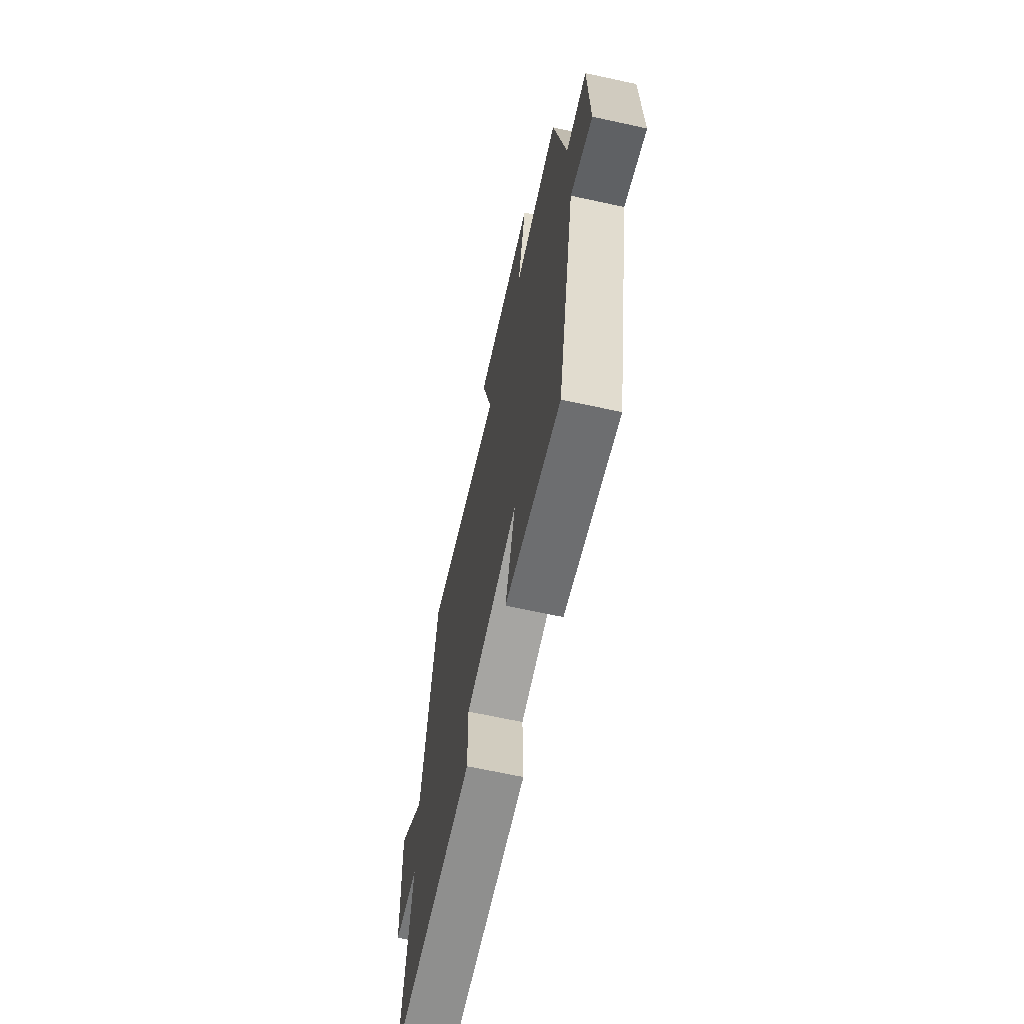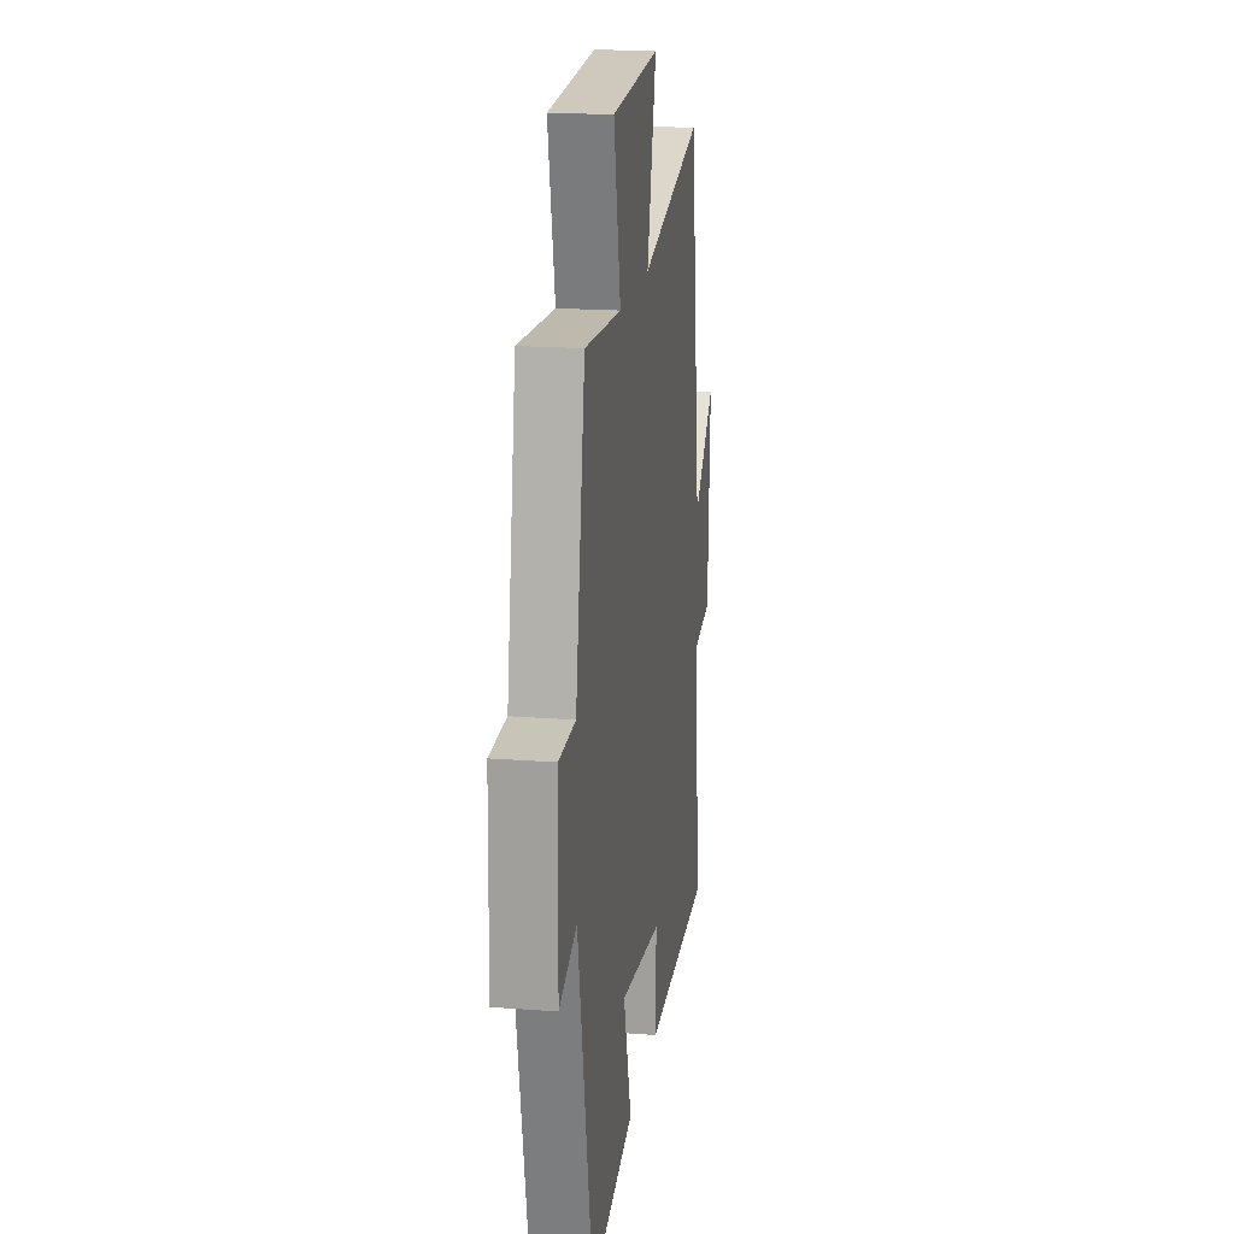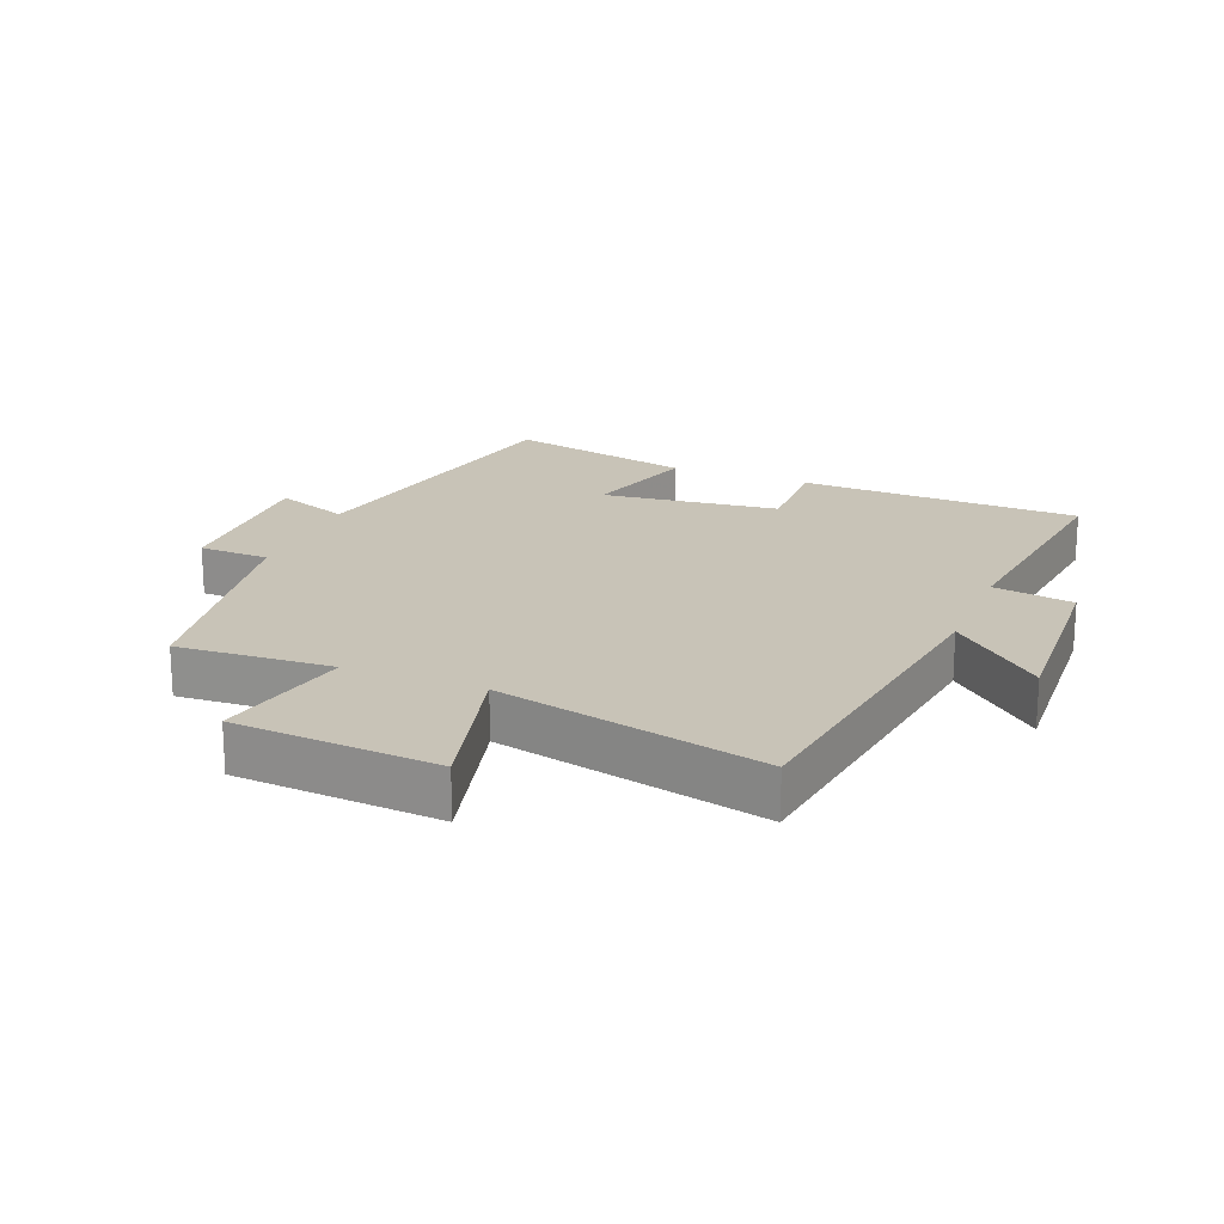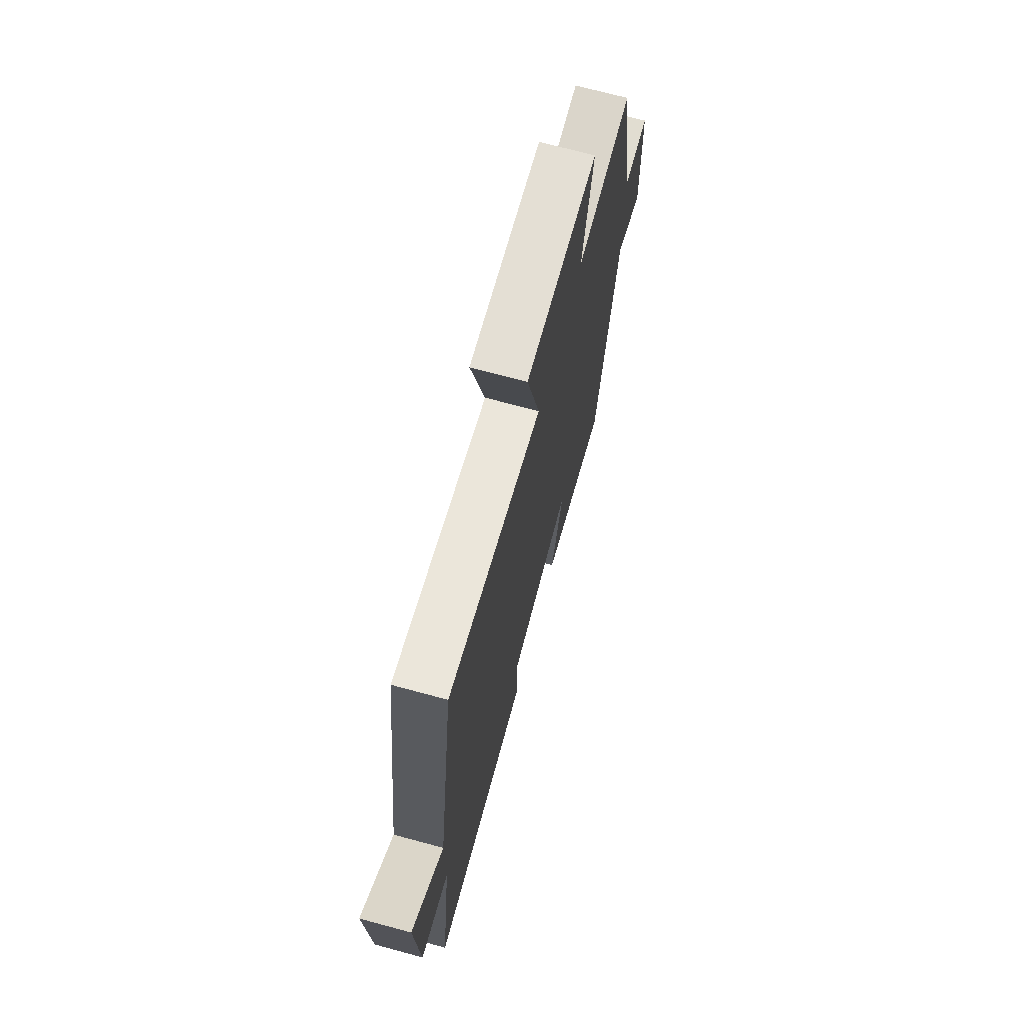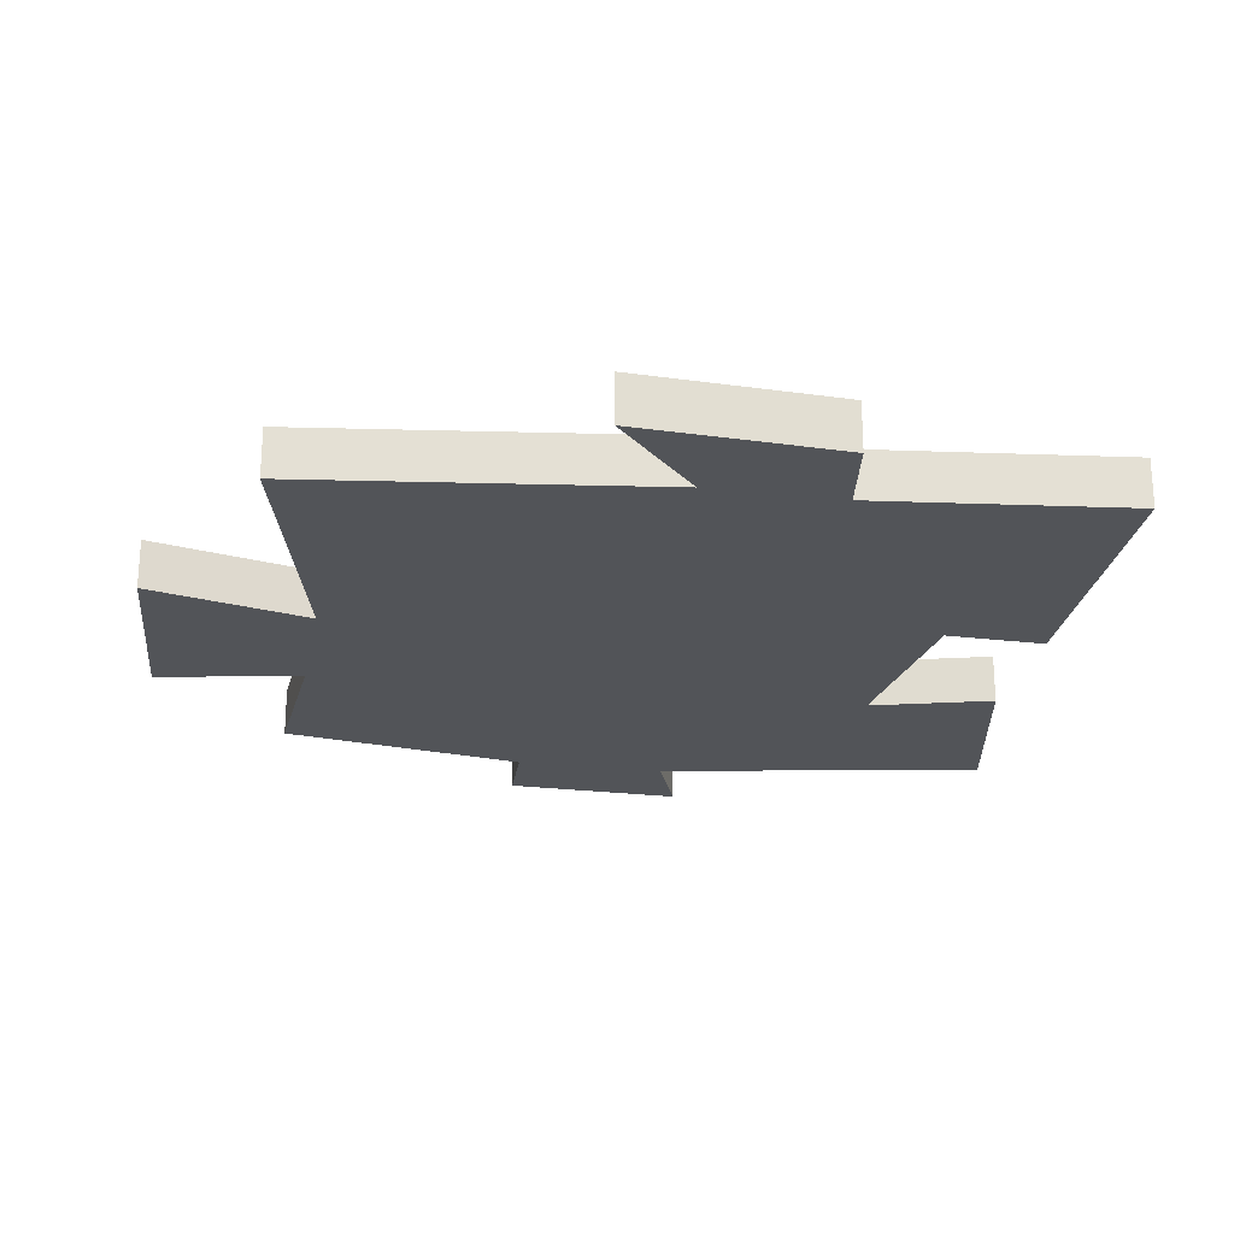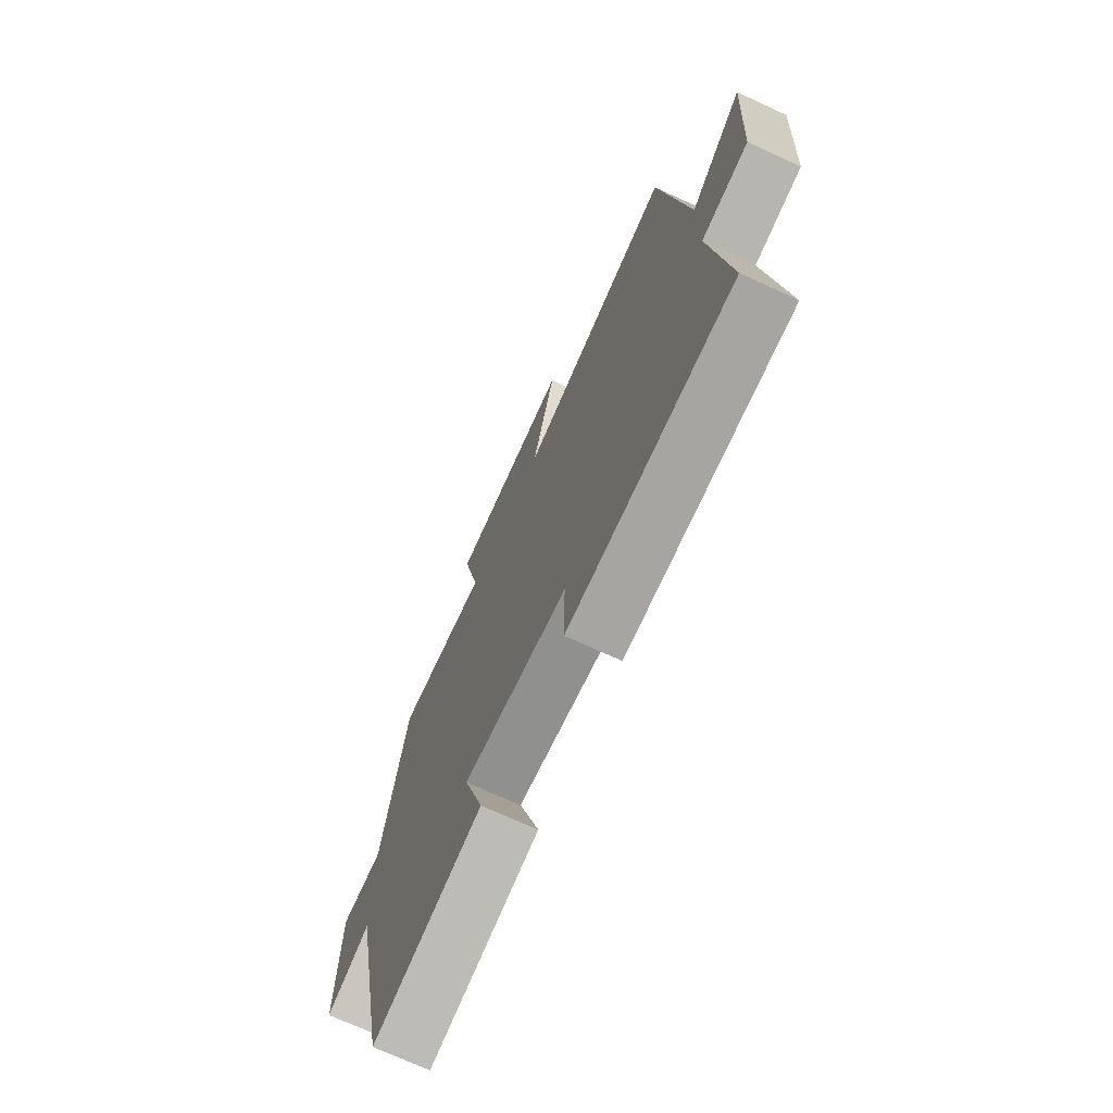
<metadata>
{"format":"obj","ext":"obj","renderer":"f3d","projection":"perspective","resolution":1024,"background":"white","views":[{"elev":-67.0,"azim":-102.3,"up":"+Z"},{"elev":18.2,"azim":-81.5,"up":"+Z"},{"elev":19.7,"azim":21.8,"up":"+Y"},{"elev":70.8,"azim":105.1,"up":"+Z"},{"elev":-23.2,"azim":79.5,"up":"+Y"},{"elev":-71.9,"azim":65.3,"up":"+Z"}]}
</metadata>
<code>
v -0.438 0.07 0.514
v -0.197 0.07 0.5
v -0.243 0.07 0.715
v 0.073 0.07 0.739
v 0.013 0.07 0.5
v 0.428 0.07 0.598
v 0.5 0.07 0.079
v 0.641 0.07 0.206
v 0.625 0.07 -0.094
v 0.5 0.07 -0.115
v 0.545 0.07 -0.486
v 0.108 0.07 -0.5
v 0.111 0.07 -0.352
v -0.165 0.07 -0.32
v -0.112 0.07 -0.5
v -0.402 0.07 -0.566
v -0.5 0.07 -0.078
v -0.616 0.07 -0.122
v -0.61 0.07 0.142
v -0.5 0.07 0.146
v -0.438 0 0.514
v -0.197 0 0.5
v -0.243 0 0.715
v 0.073 0 0.739
v 0.013 0 0.5
v 0.428 0 0.598
v 0.5 0 0.079
v 0.641 0 0.206
v 0.625 0 -0.094
v 0.5 0 -0.115
v 0.545 0 -0.486
v 0.108 0 -0.5
v 0.111 0 -0.352
v -0.165 0 -0.32
v -0.112 0 -0.5
v -0.402 0 -0.566
v -0.5 0 -0.078
v -0.616 0 -0.122
v -0.61 0 0.142
v -0.5 0 0.146
f 17 18 19 20
f 17 20 1
f 16 17 1
f 15 16 1
f 14 15 1
f 13 14 1 2
f 10 11 12 13
f 10 13 2 3
f 7 8 9 10
f 5 6 7 10
f 5 10 3
f 3 4 5
f 40 39 38 37
f 21 40 37
f 21 37 36
f 21 36 35
f 21 35 34
f 22 21 34 33
f 33 32 31 30
f 23 22 33 30
f 30 29 28 27
f 30 27 26 25
f 23 30 25
f 25 24 23
f 1 21 22 2
f 2 22 23 3
f 3 23 24 4
f 4 24 25 5
f 5 25 26 6
f 6 26 27 7
f 7 27 28 8
f 8 28 29 9
f 9 29 30 10
f 10 30 31 11
f 11 31 32 12
f 12 32 33 13
f 13 33 34 14
f 14 34 35 15
f 15 35 36 16
f 16 36 37 17
f 17 37 38 18
f 18 38 39 19
f 19 39 40 20
f 20 40 21 1

</code>
